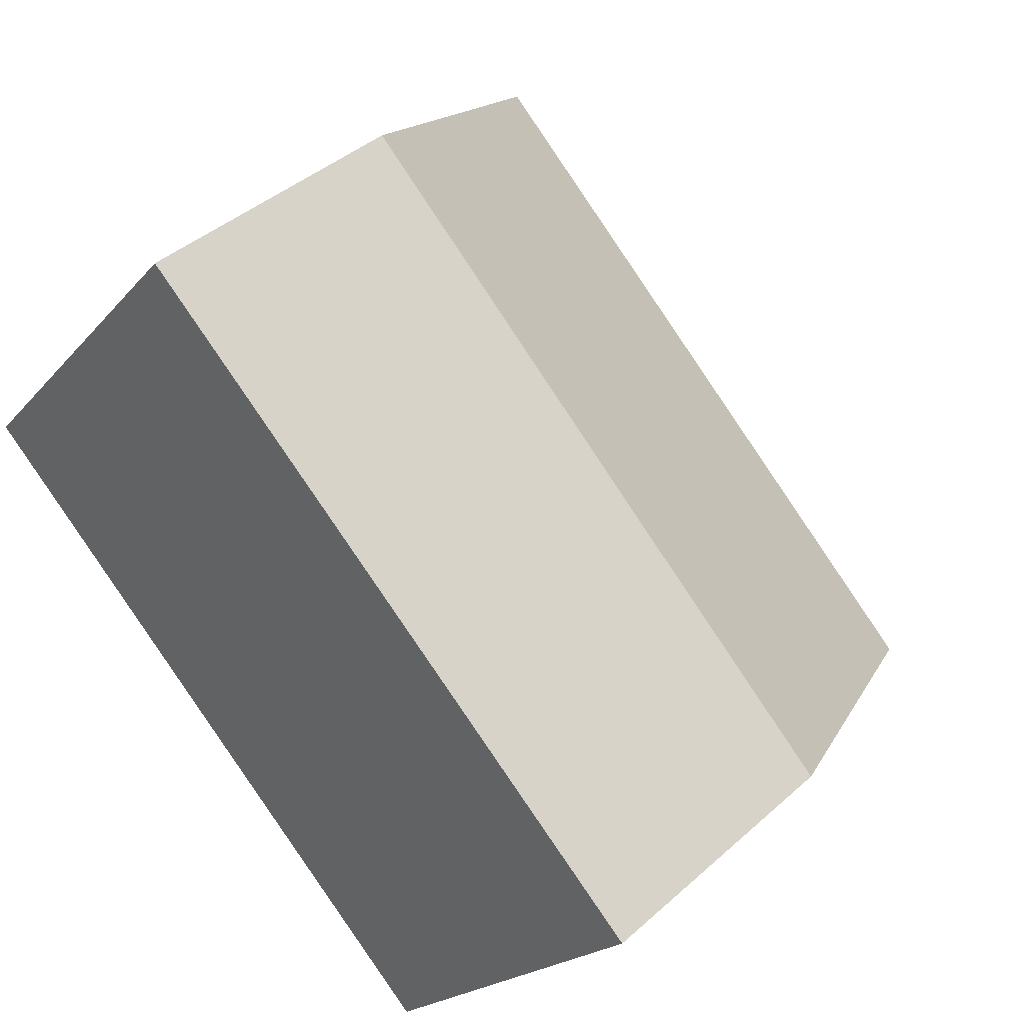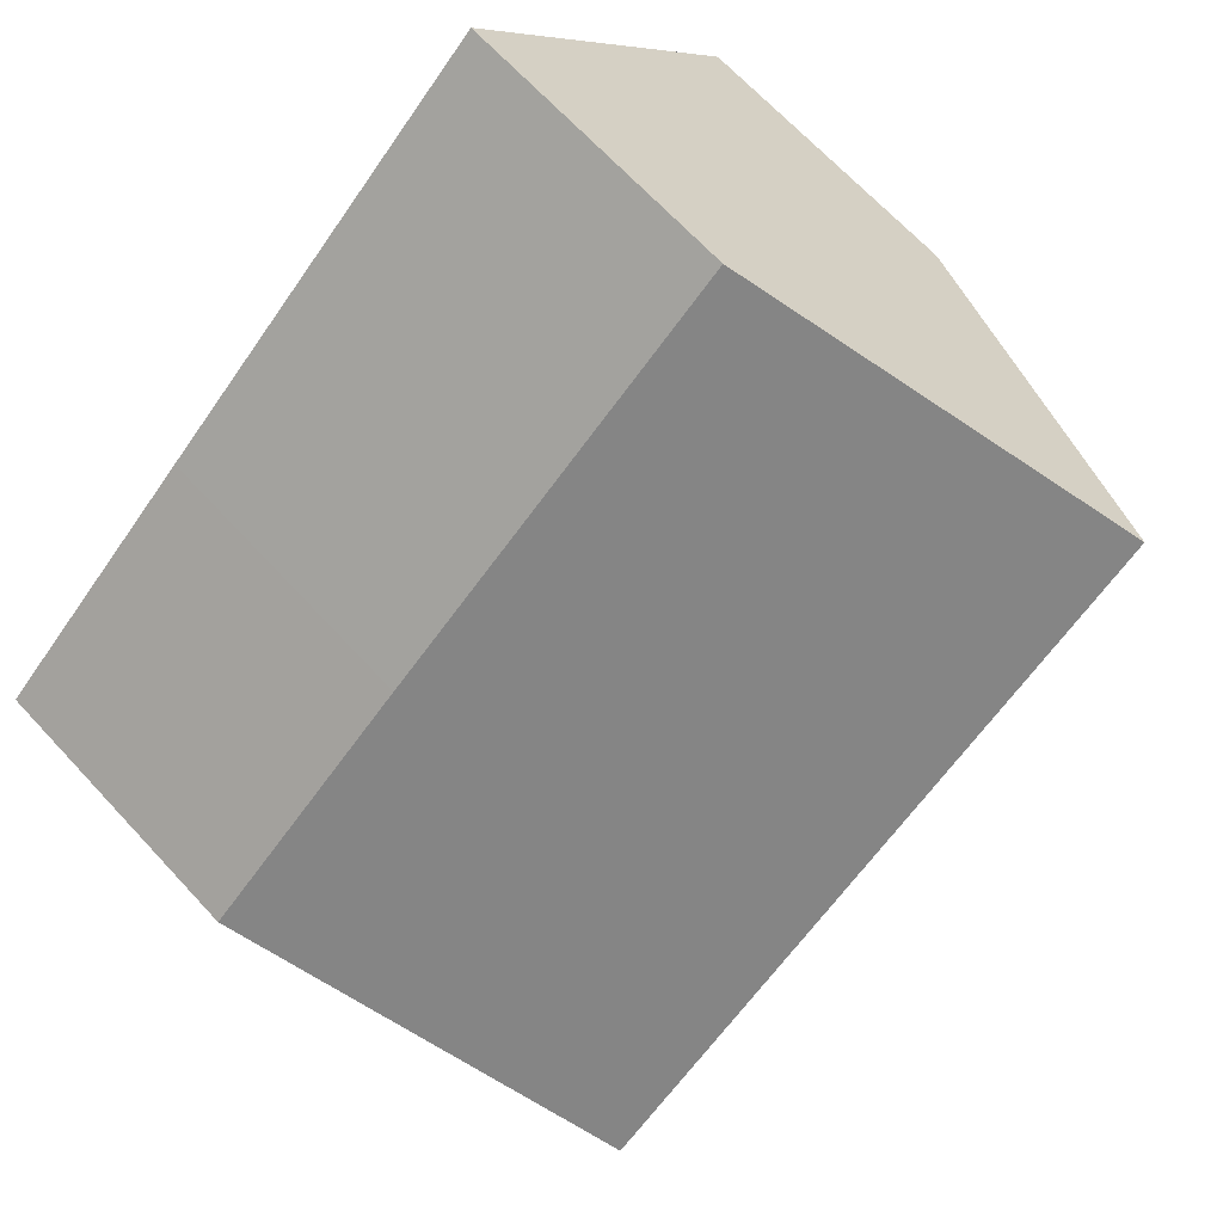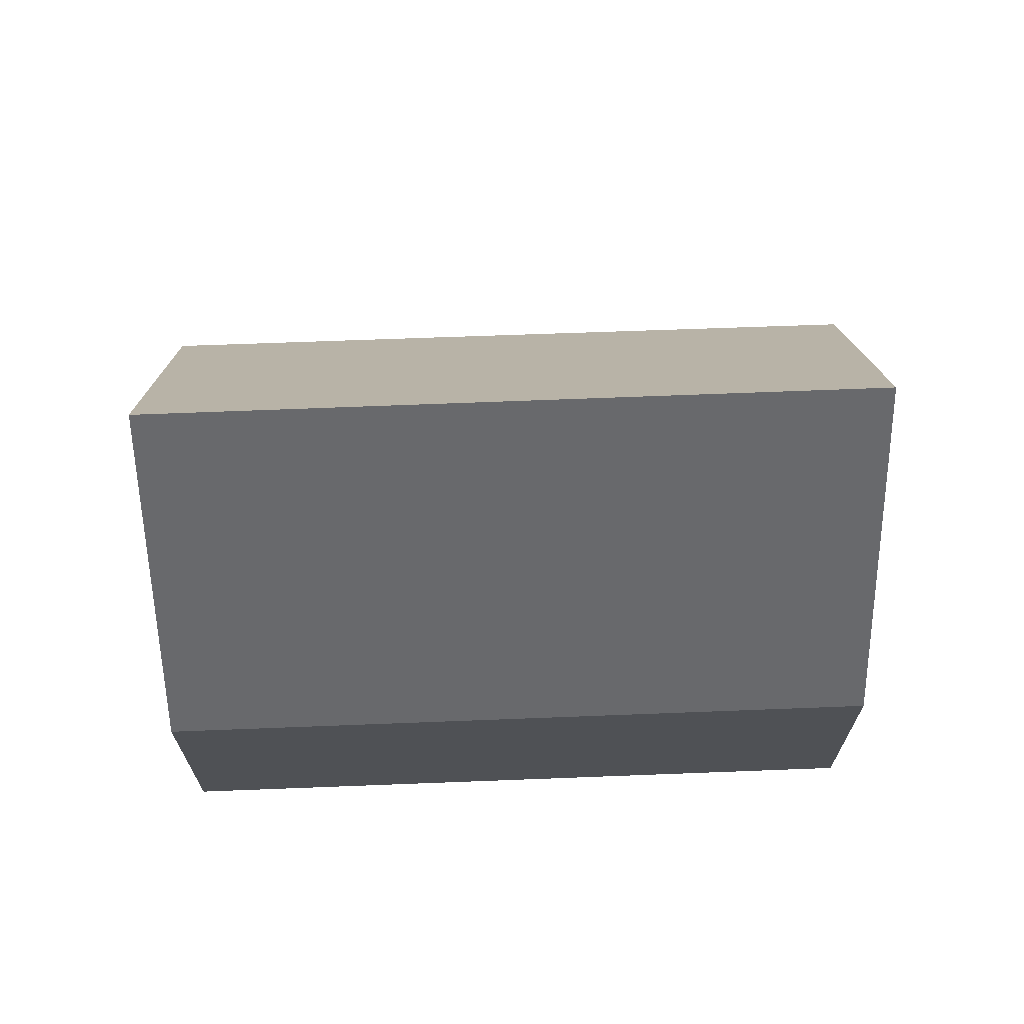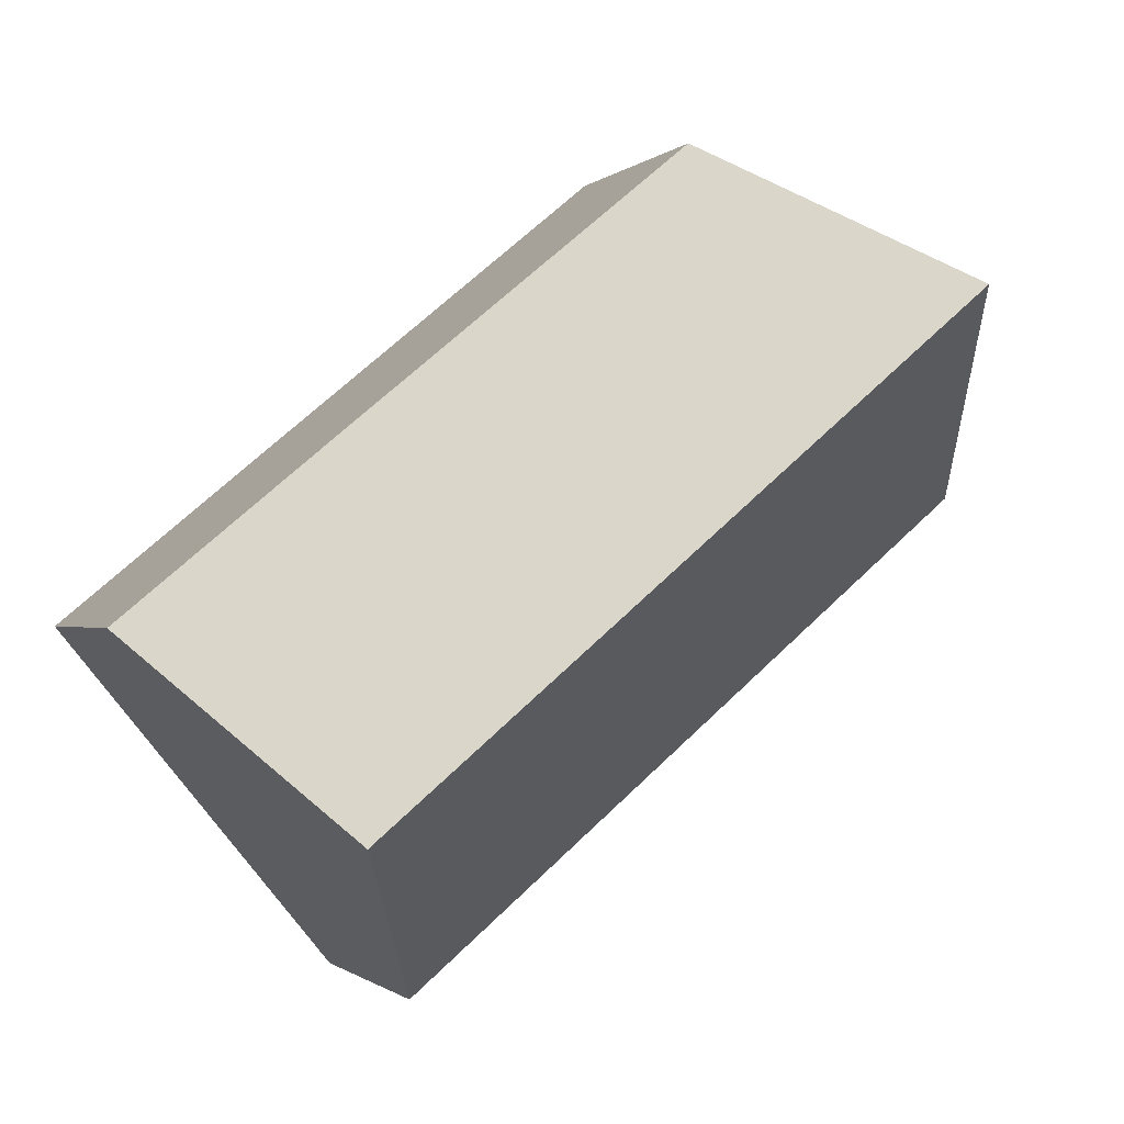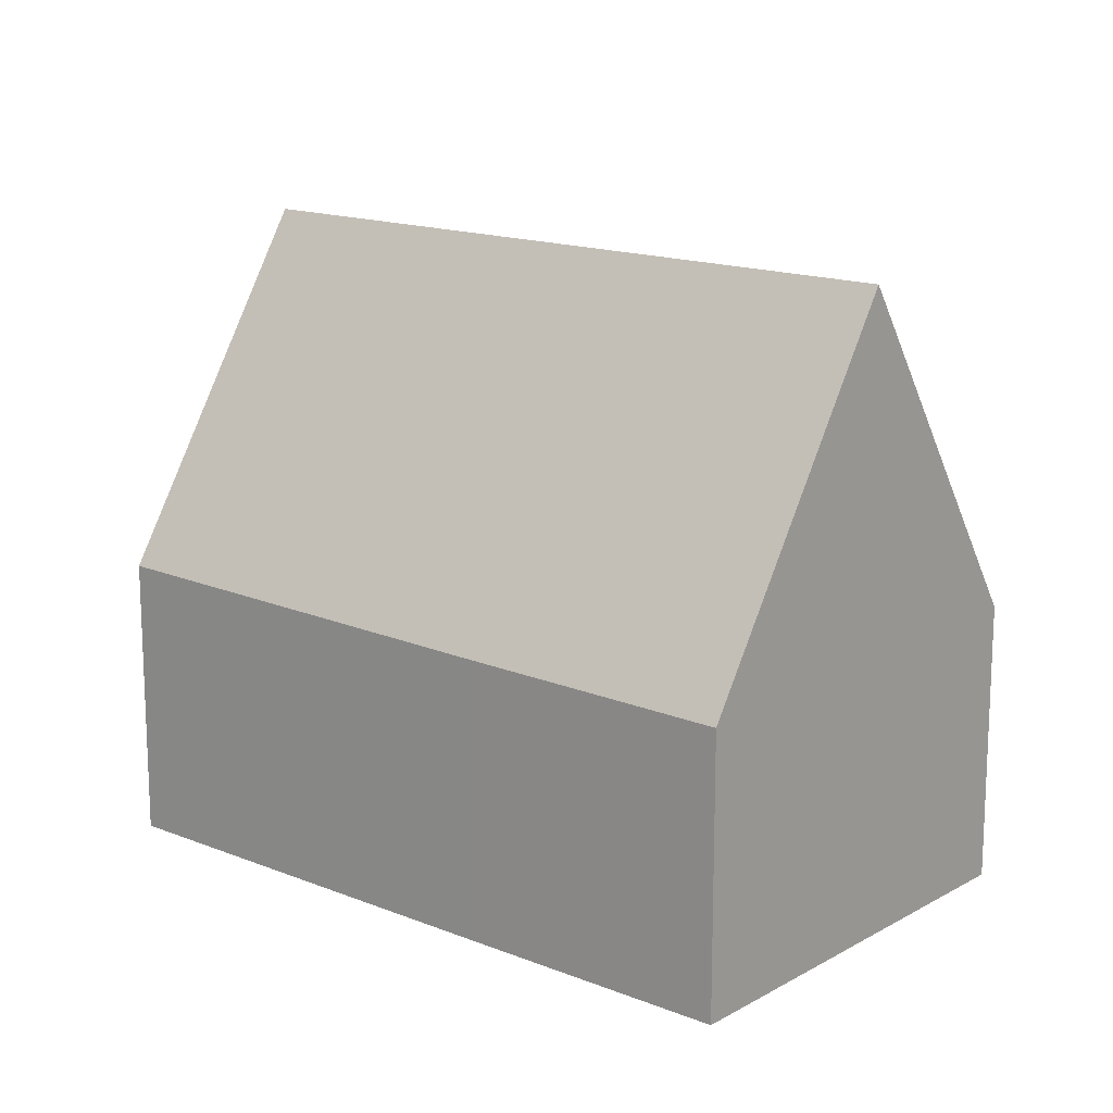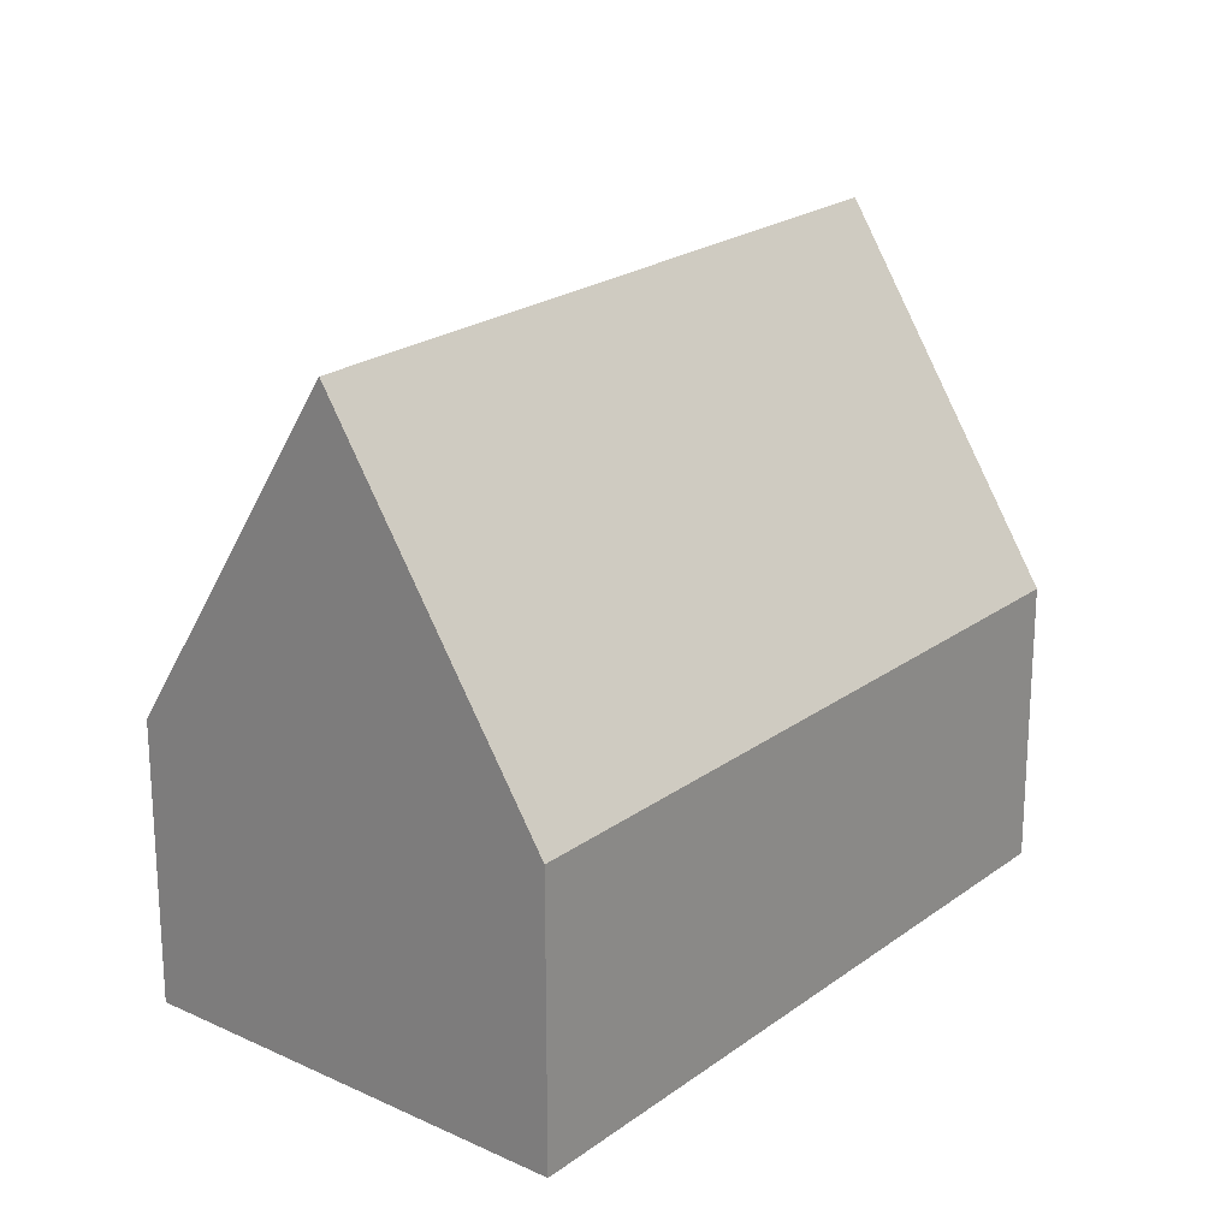
<metadata>
{"format":"obj","ext":"obj","renderer":"f3d","projection":"perspective","resolution":1024,"background":"white","views":[{"elev":41.0,"azim":42.7,"up":"+Z"},{"elev":68.0,"azim":137.1,"up":"+Z"},{"elev":70.3,"azim":-142.0,"up":"+Y"},{"elev":-1.0,"azim":159.8,"up":"+Z"},{"elev":15.7,"azim":79.8,"up":"+Y"},{"elev":21.9,"azim":168.4,"up":"+Y"}]}
</metadata>
<code>
v  15.24 13.57 -6.57
v  13.72 6.033 1.069
v  18.33 5.978 -2.785
v  3.067 13.57 3.721
v  6.1 6.162 7.4
v  0 6.077 3.721e-16
v  12.19 6.077 -10.3
v  6.1 -4.531e-16 7.4
v  13.72 -6.546e-17 1.069
v  18.33 1.705e-16 -2.785
v  15.24 4.023e-16 -6.57
v  12.19 6.31e-16 -10.3
v  0 0 0
v  3.067 -2.278e-16 3.721
g defaultobject
f 1 2 3
f 2 1 4
f 2 4 5
f 6 1 7
f 1 6 4
f 8 2 5
f 2 8 9
f 2 9 3
f 3 9 10
f 3 7 1
f 7 3 10
f 7 10 11
f 7 11 12
f 12 6 7
f 6 12 13
f 6 5 4
f 5 6 8
f 8 6 14
f 14 6 13
f 9 11 10
f 11 9 12
f 12 9 13
f 13 9 8
f 13 8 14

</code>
